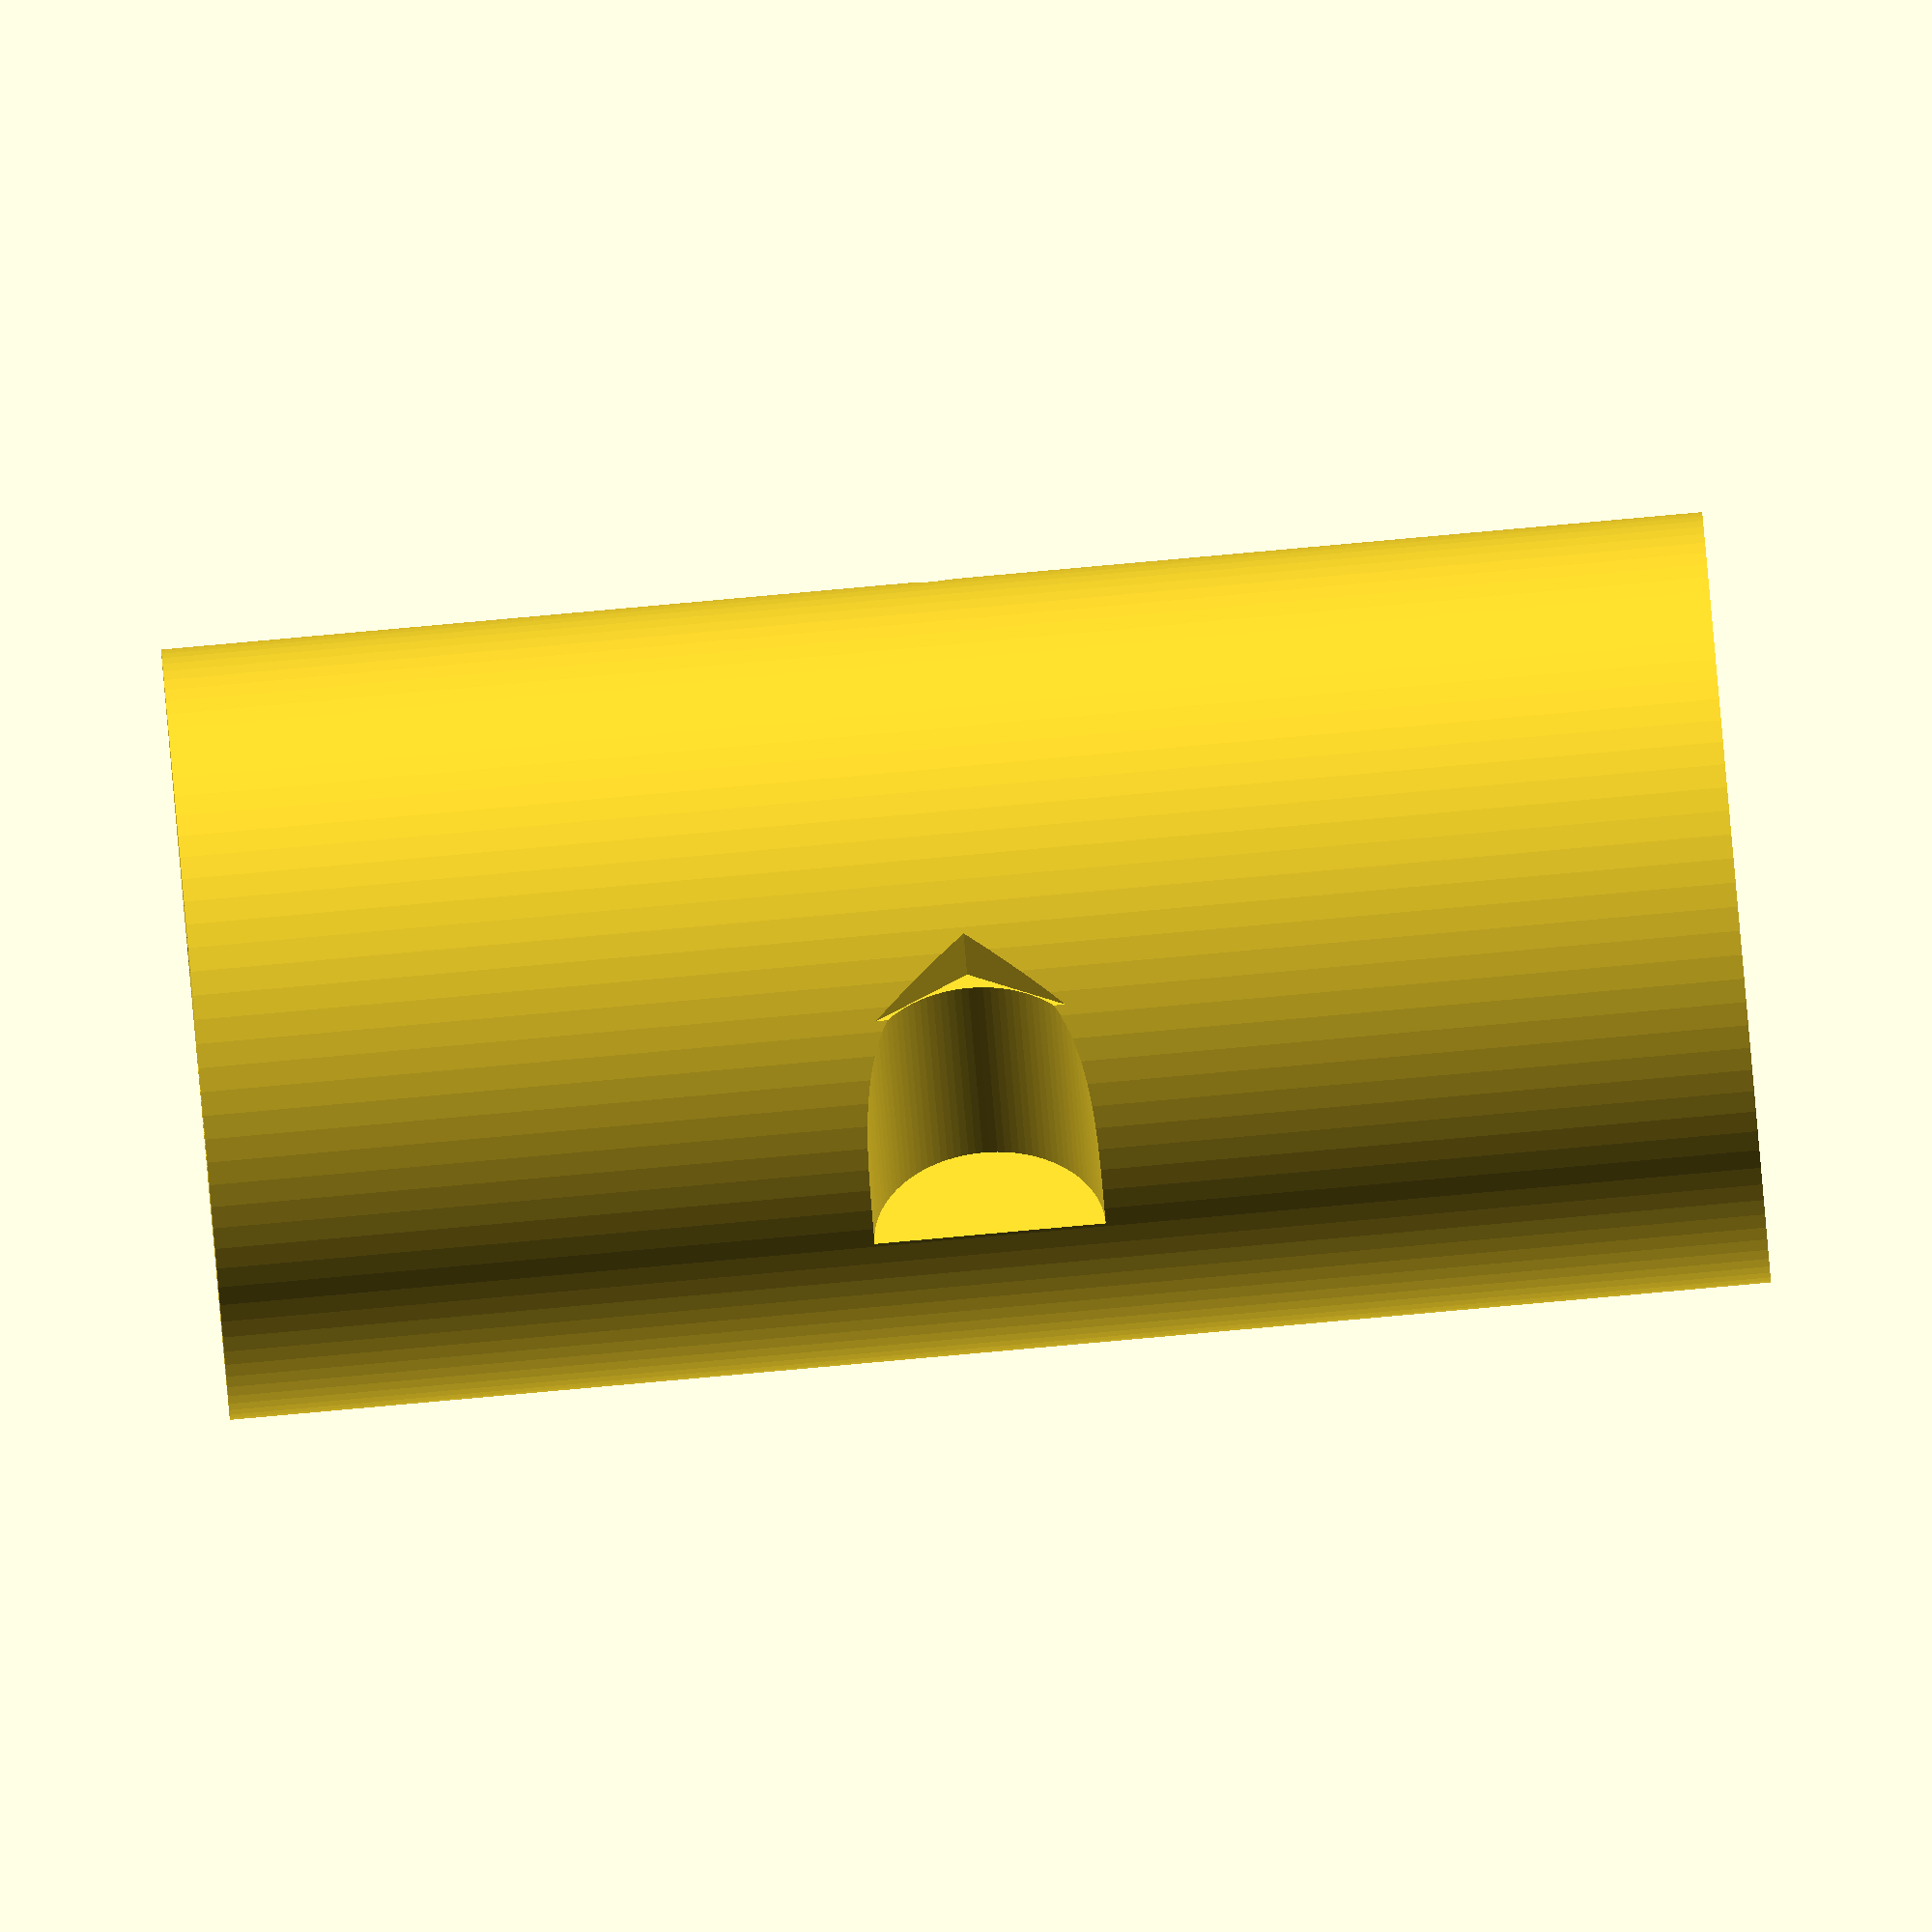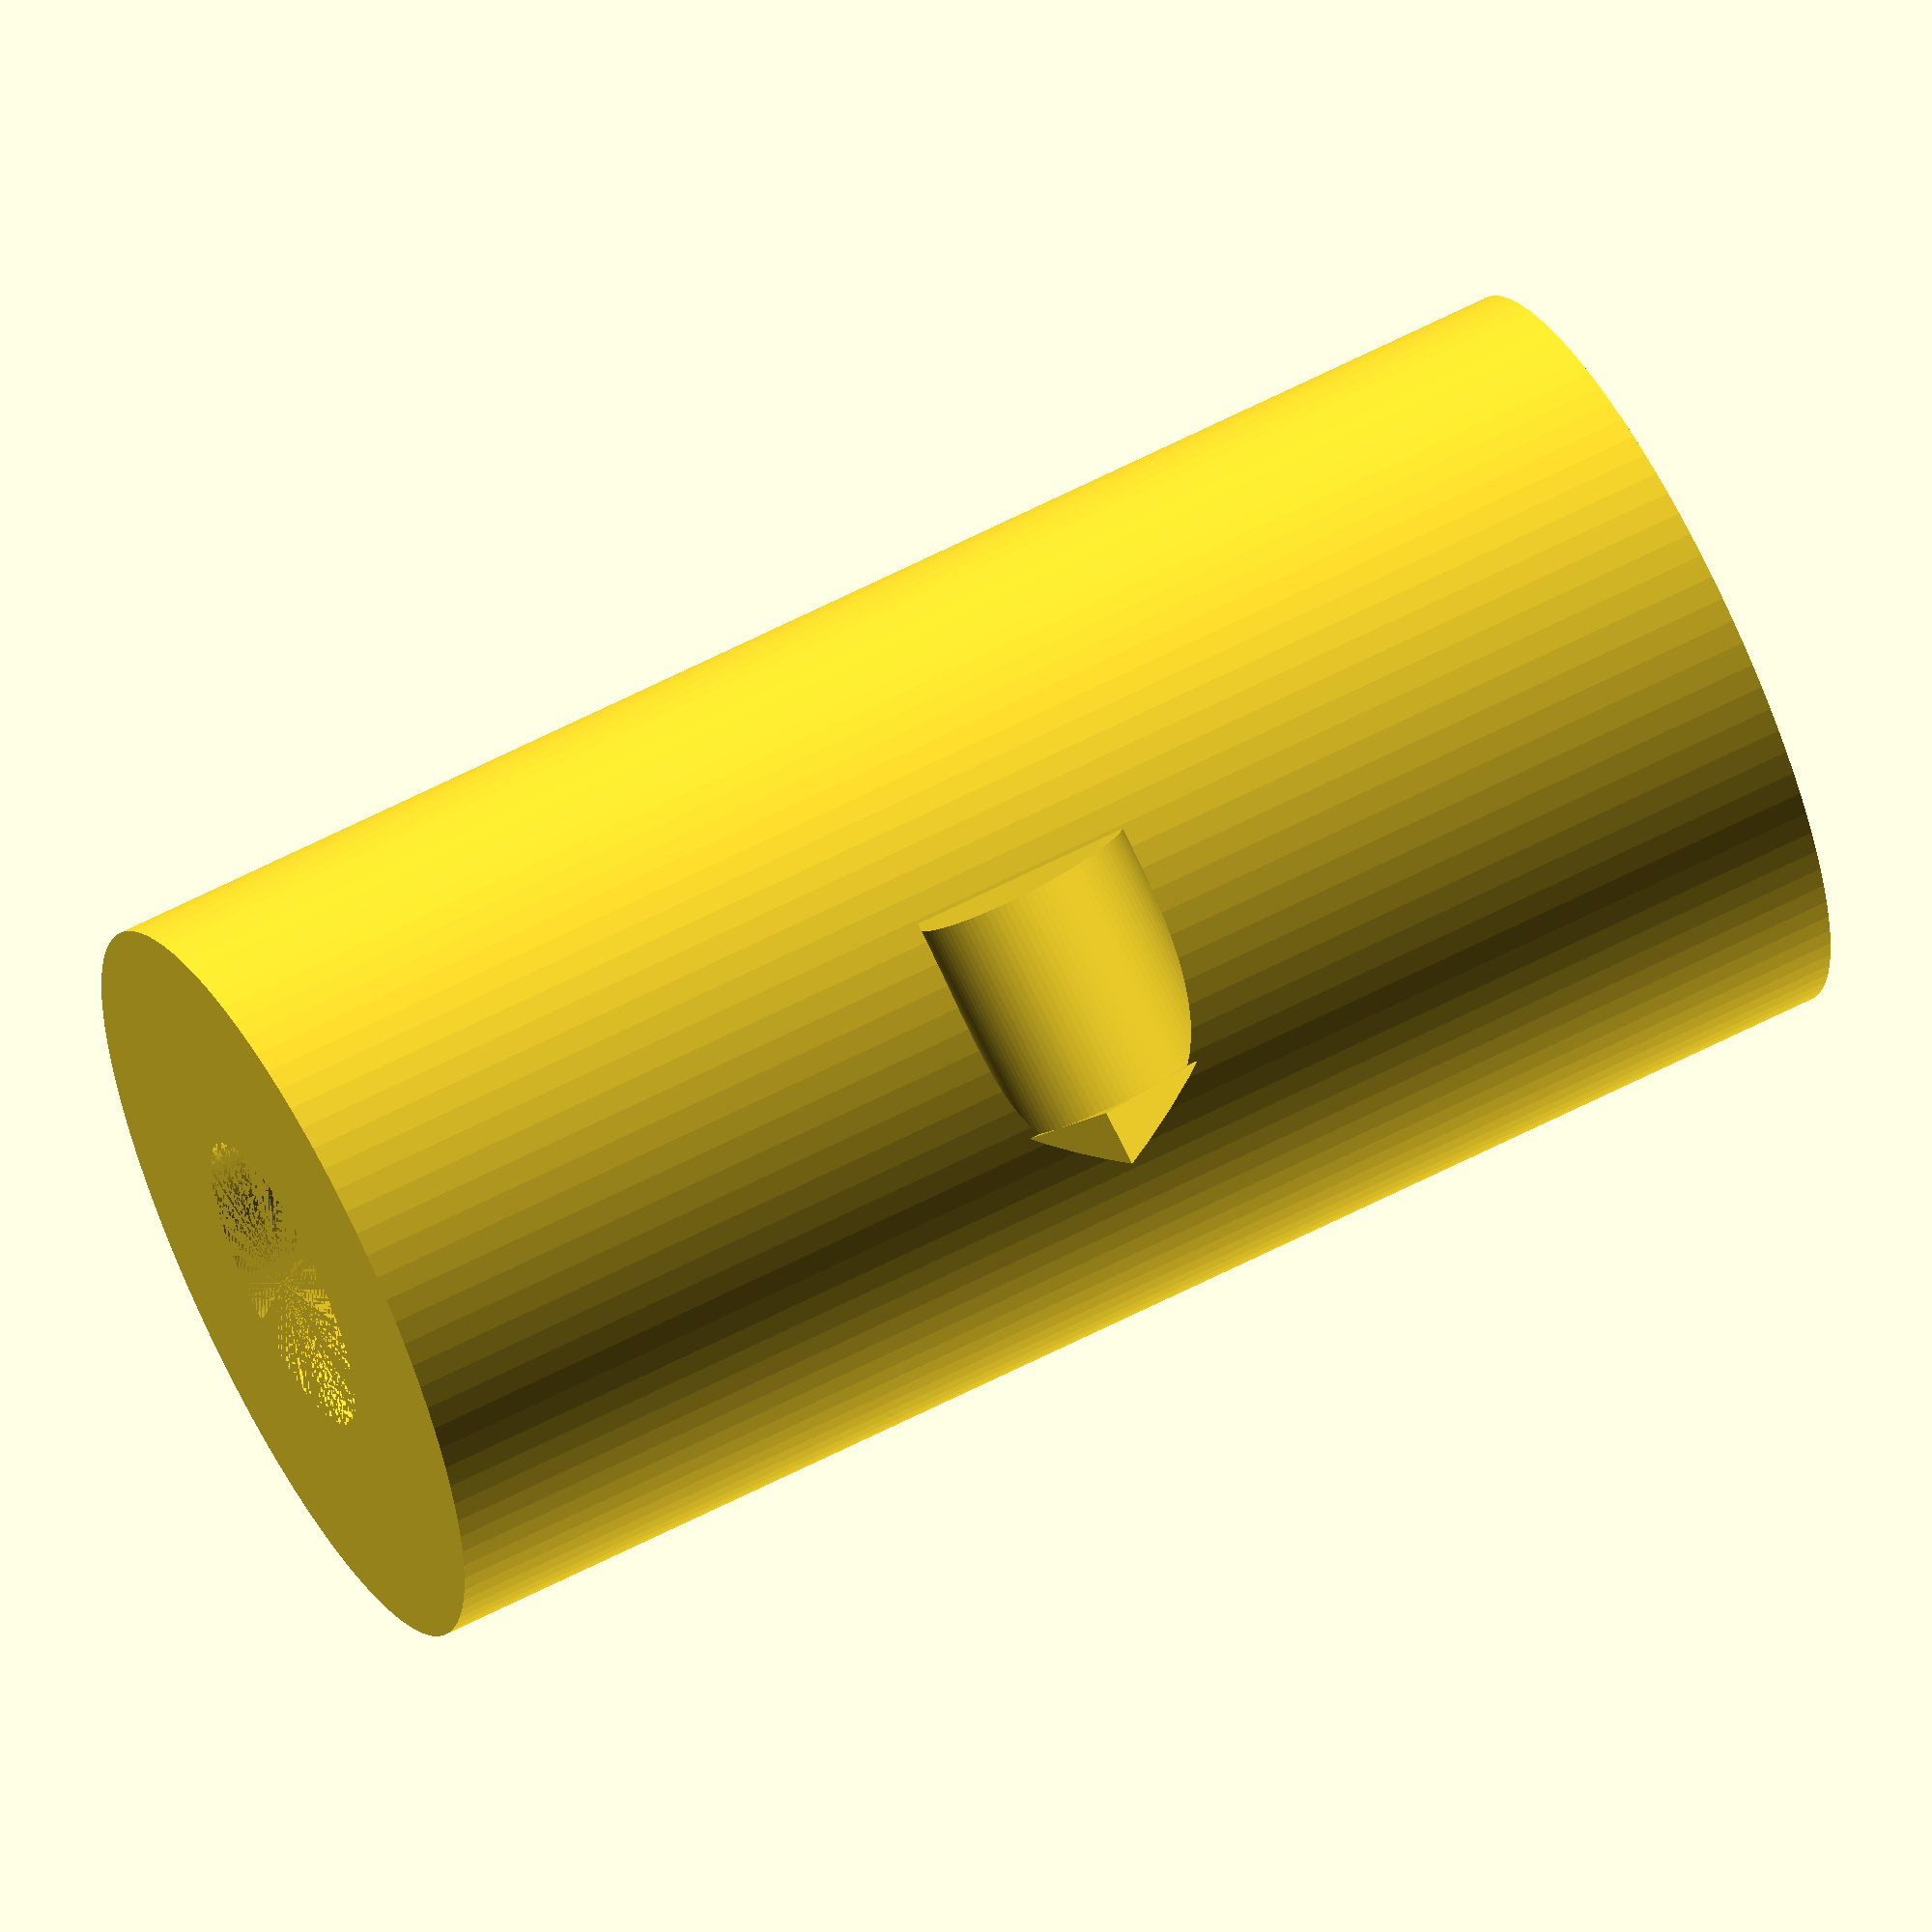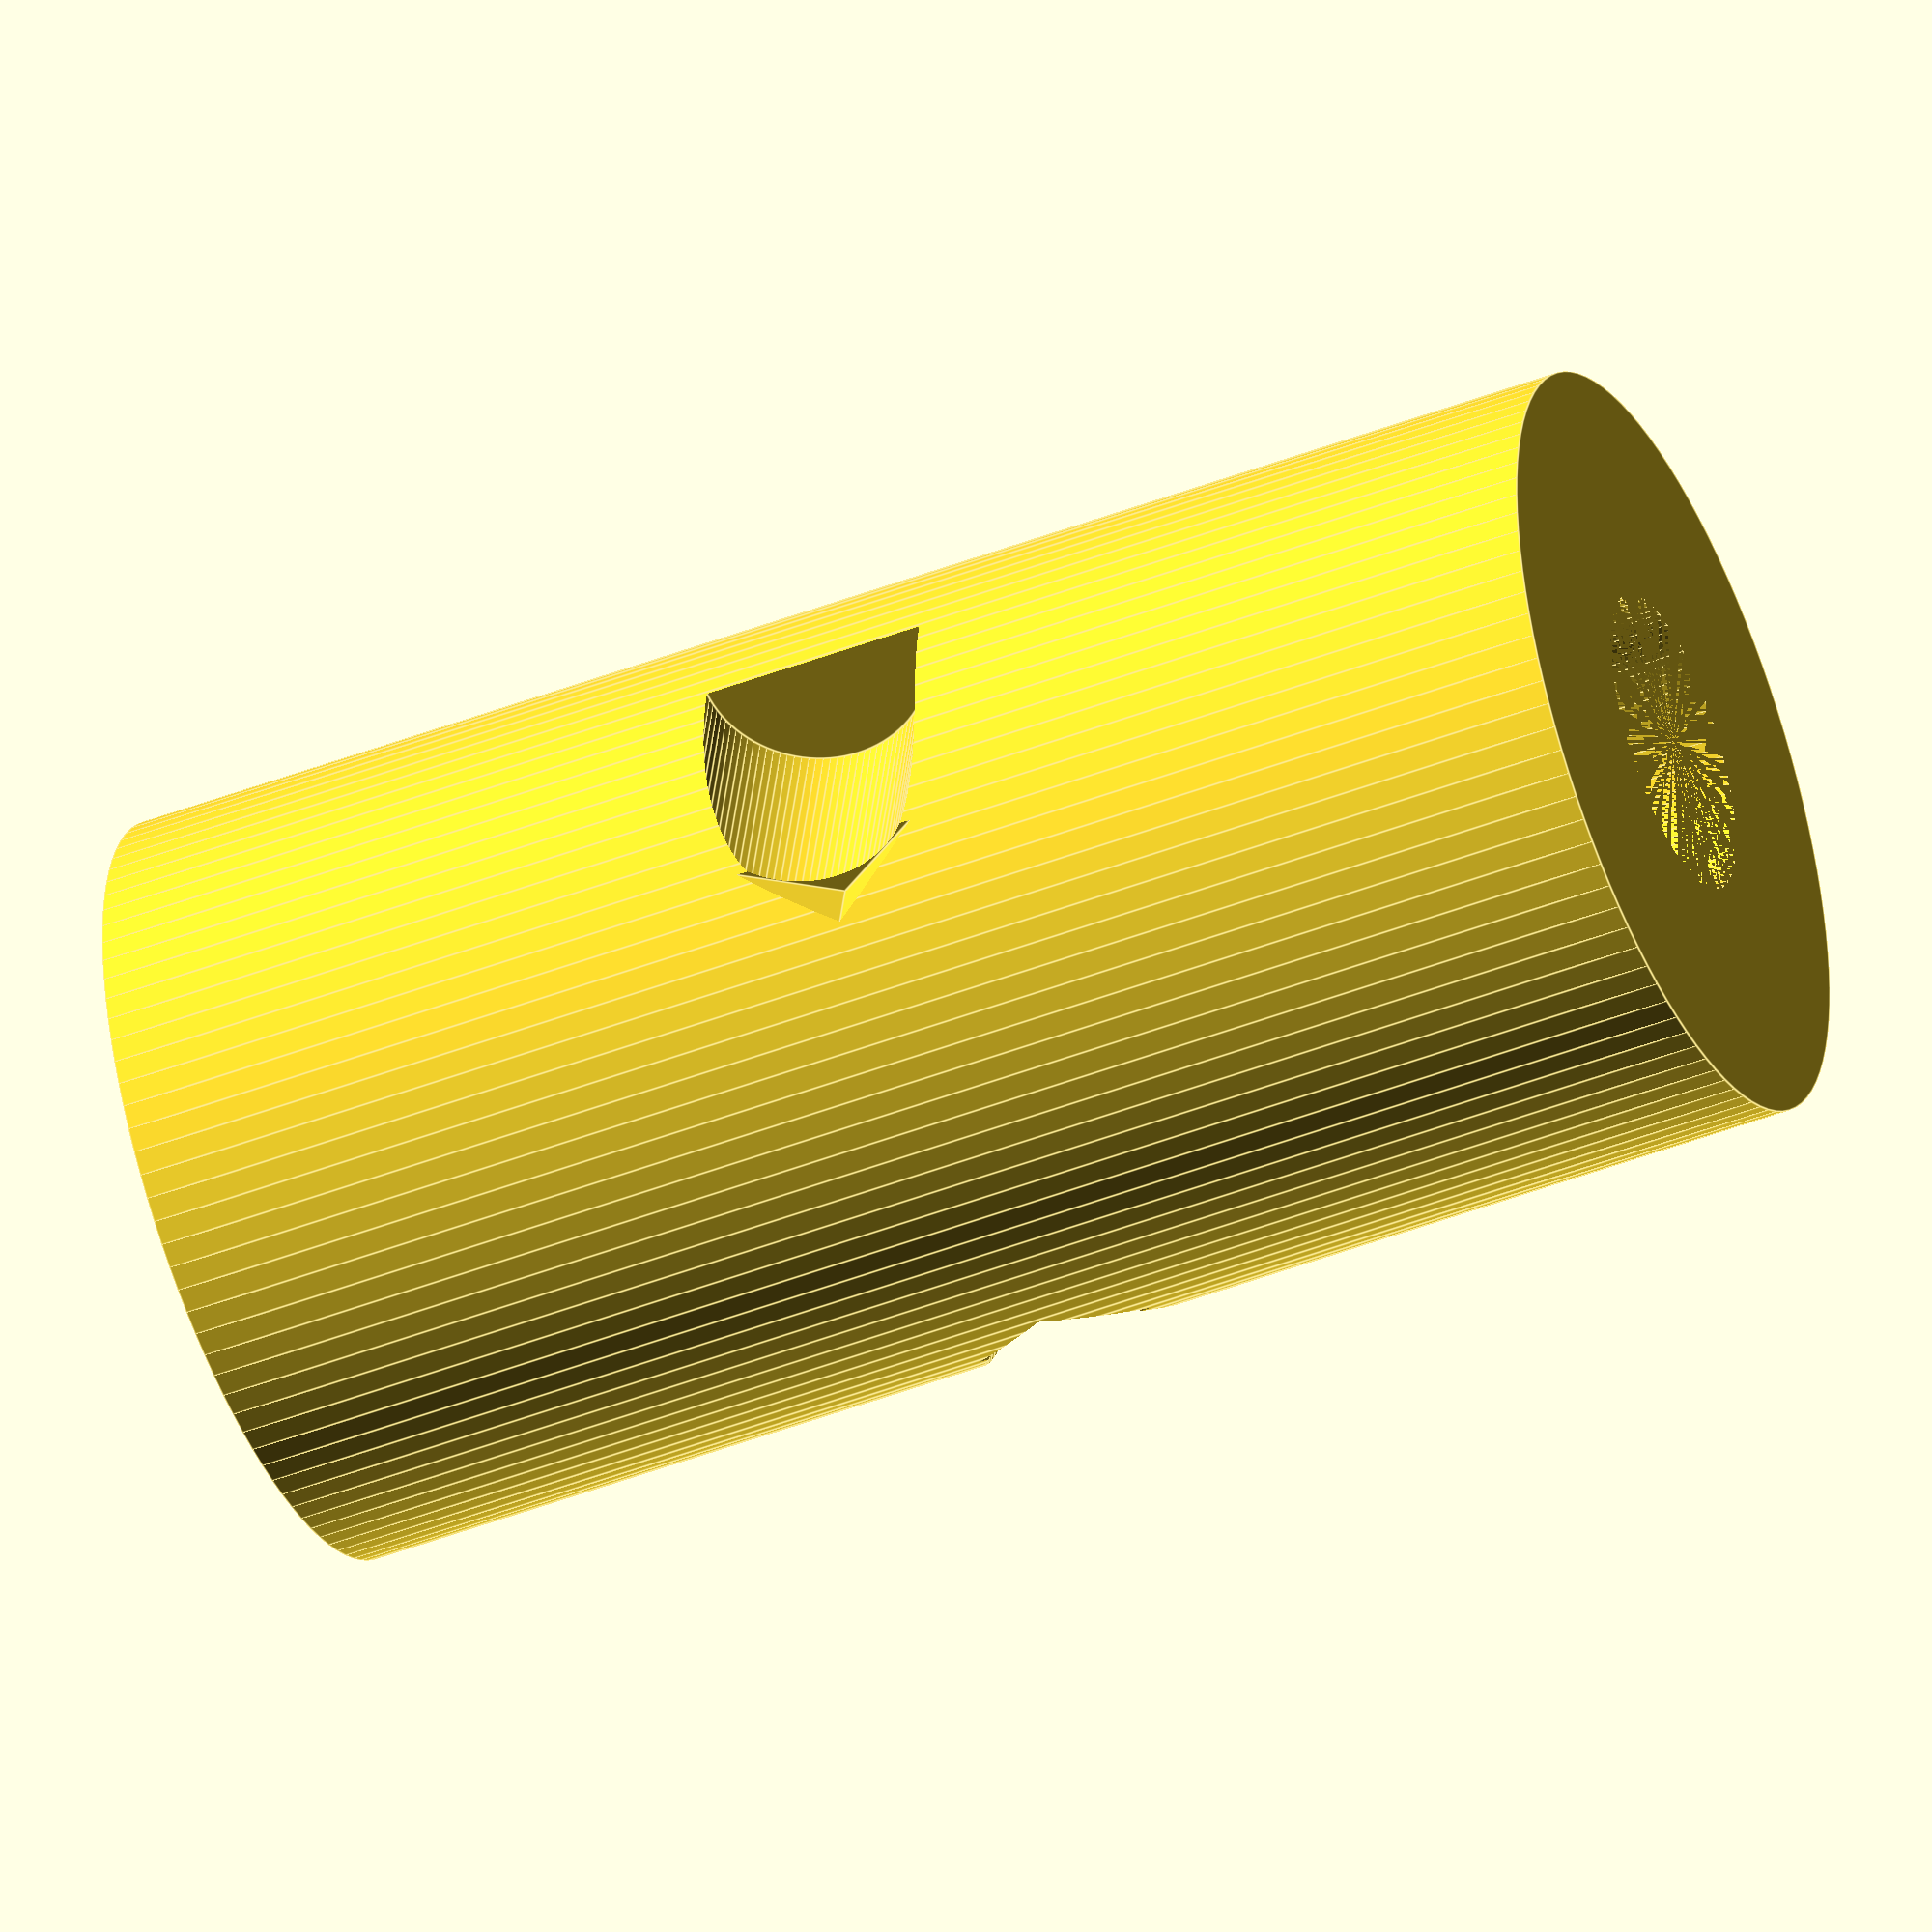
<openscad>

// Parameters
shaft_diameter = 20;
shaft_length = 40;
bore_diameter = 8;
screw_hole_diameter = 6;
screw_hole_depth = 10;
screw_offset = 10; // distance from center to screw holes
hex_radius = 3.5; // radius of hex socket
hex_depth = 4;

// Main shaft
difference() {
    // Outer cylinder
    cylinder(h = shaft_length, d = shaft_diameter, $fn = 100);

    // Central bore
    translate([0, 0, 0])
        cylinder(h = shaft_length, d = bore_diameter, $fn = 100);

    // Side screw holes (2x)
    for (i = [-1, 1]) {
        translate([i * screw_offset, shaft_diameter/2 + 0.1, shaft_length/2])
            rotate([90, 0, 0])
                cylinder(h = screw_hole_depth, d = screw_hole_diameter, $fn = 100);

        // Hex socket for screw
        translate([i * screw_offset, shaft_diameter/2 + 0.1, shaft_length/2])
            rotate([90, 0, 0])
                cylinder(h = hex_depth, r = hex_radius, $fn = 6);
    }
}


</openscad>
<views>
elev=90.8 azim=224.6 roll=275.1 proj=o view=solid
elev=119.0 azim=286.8 roll=118.0 proj=o view=solid
elev=45.8 azim=193.1 roll=293.9 proj=o view=edges
</views>
